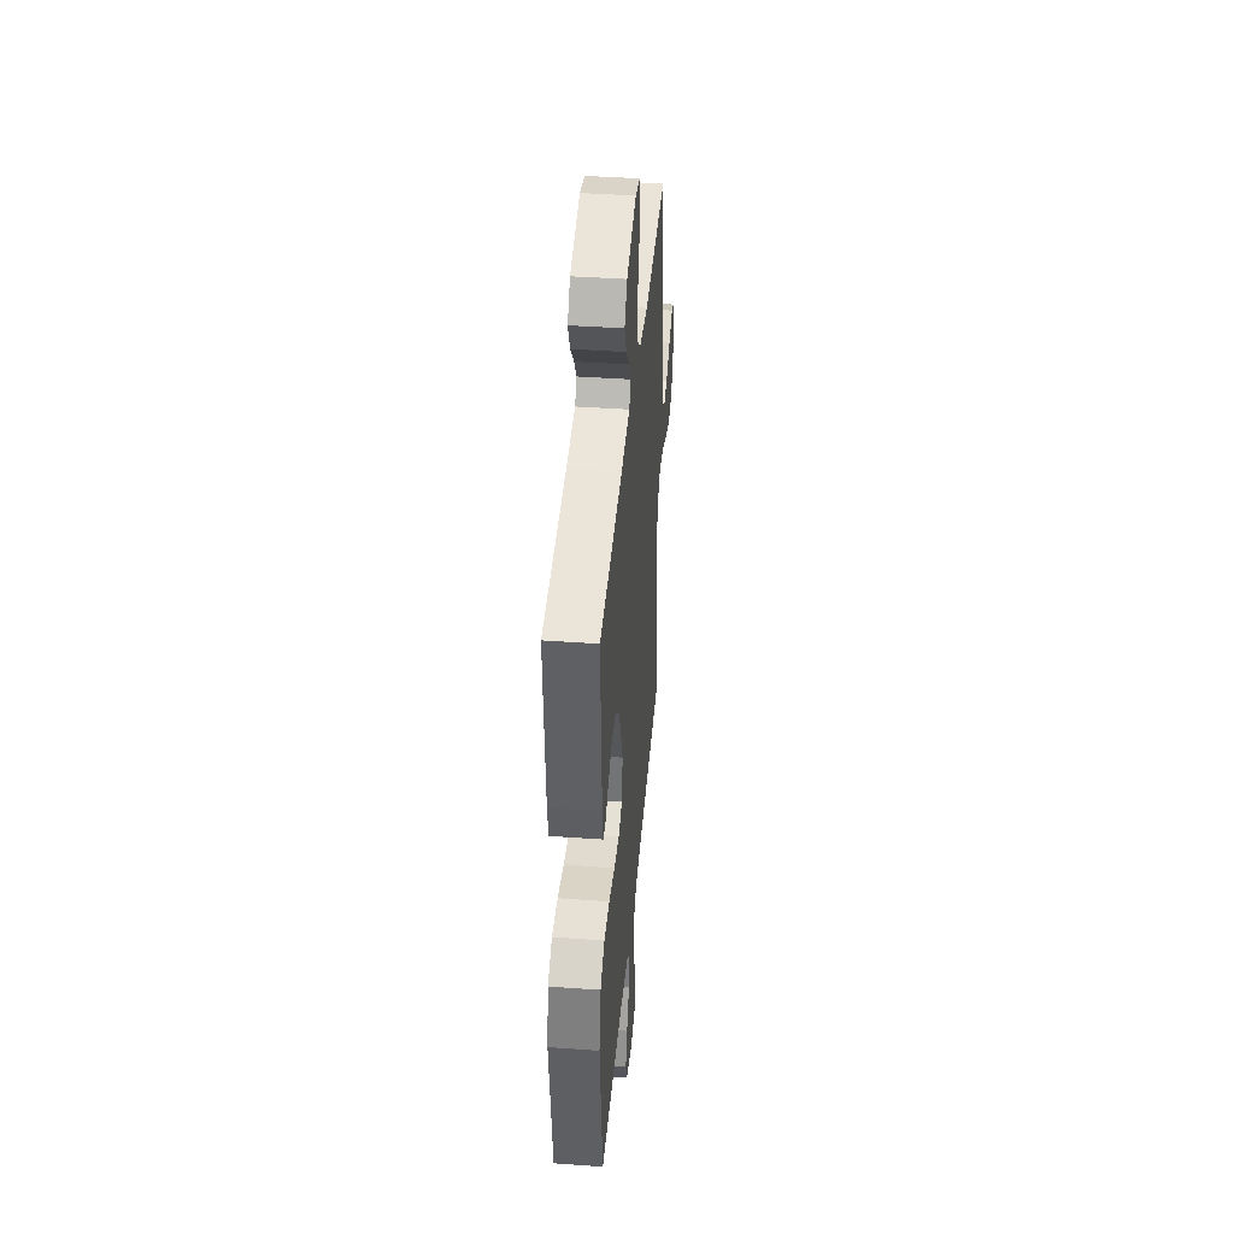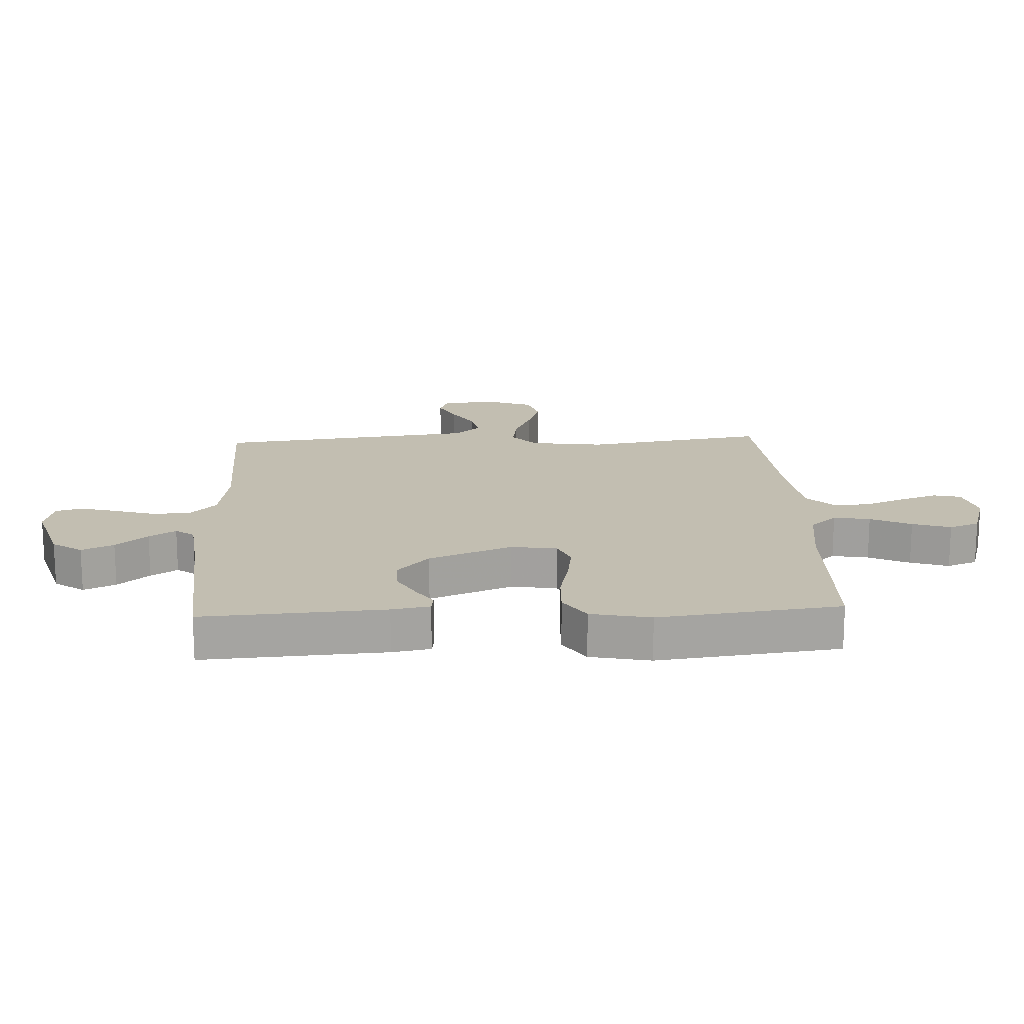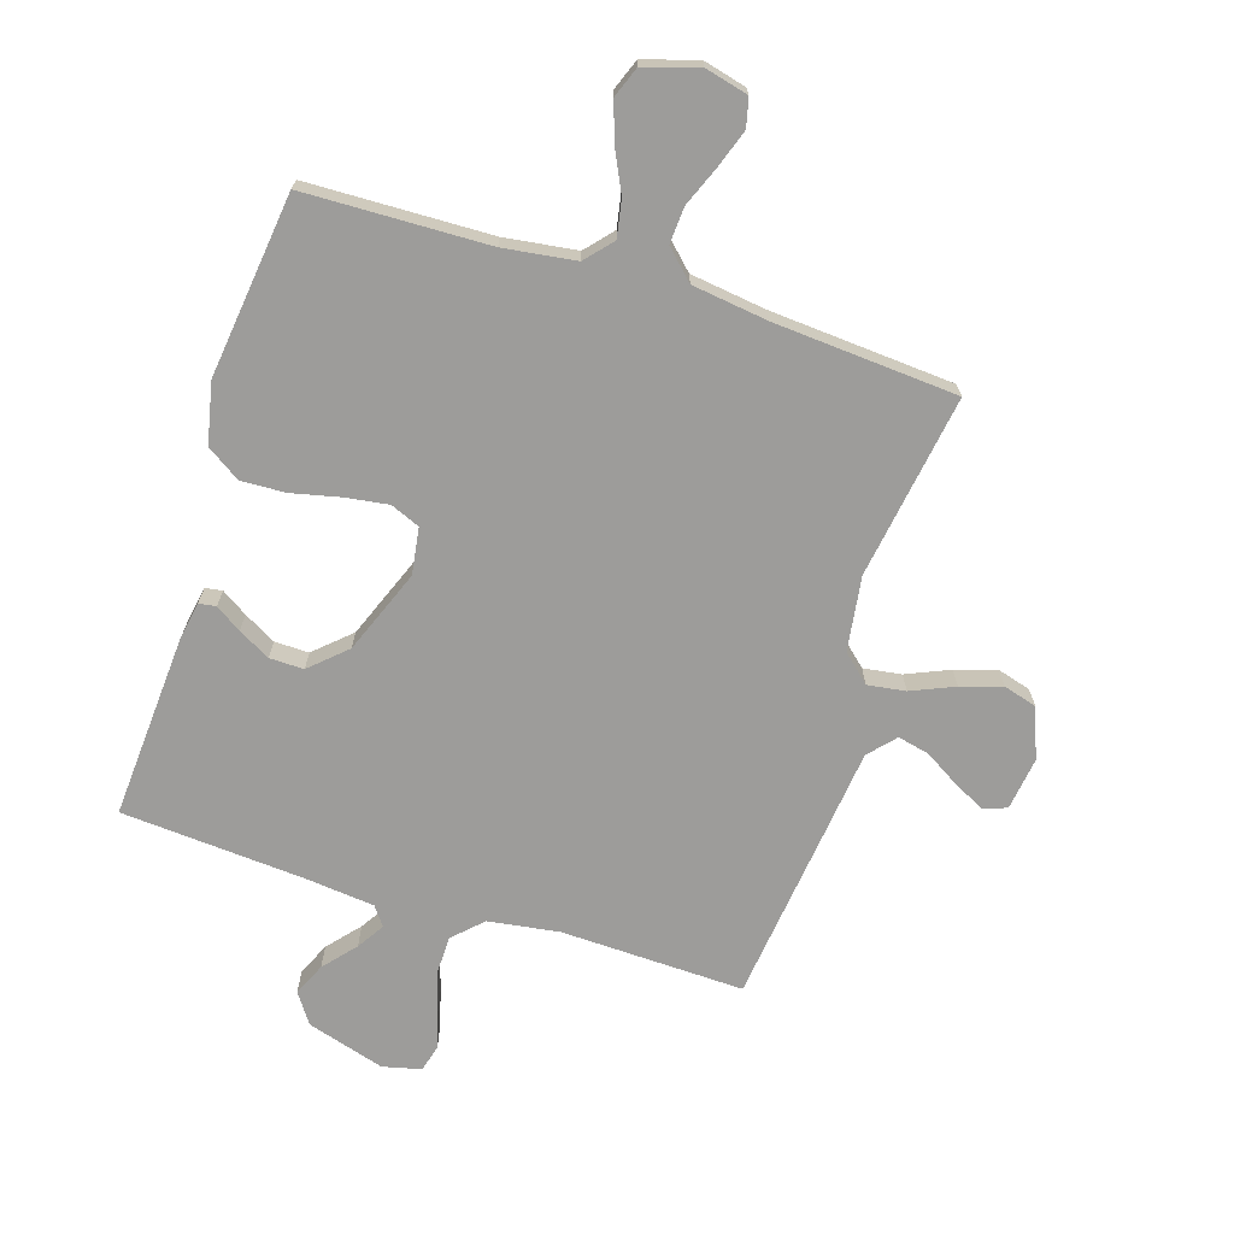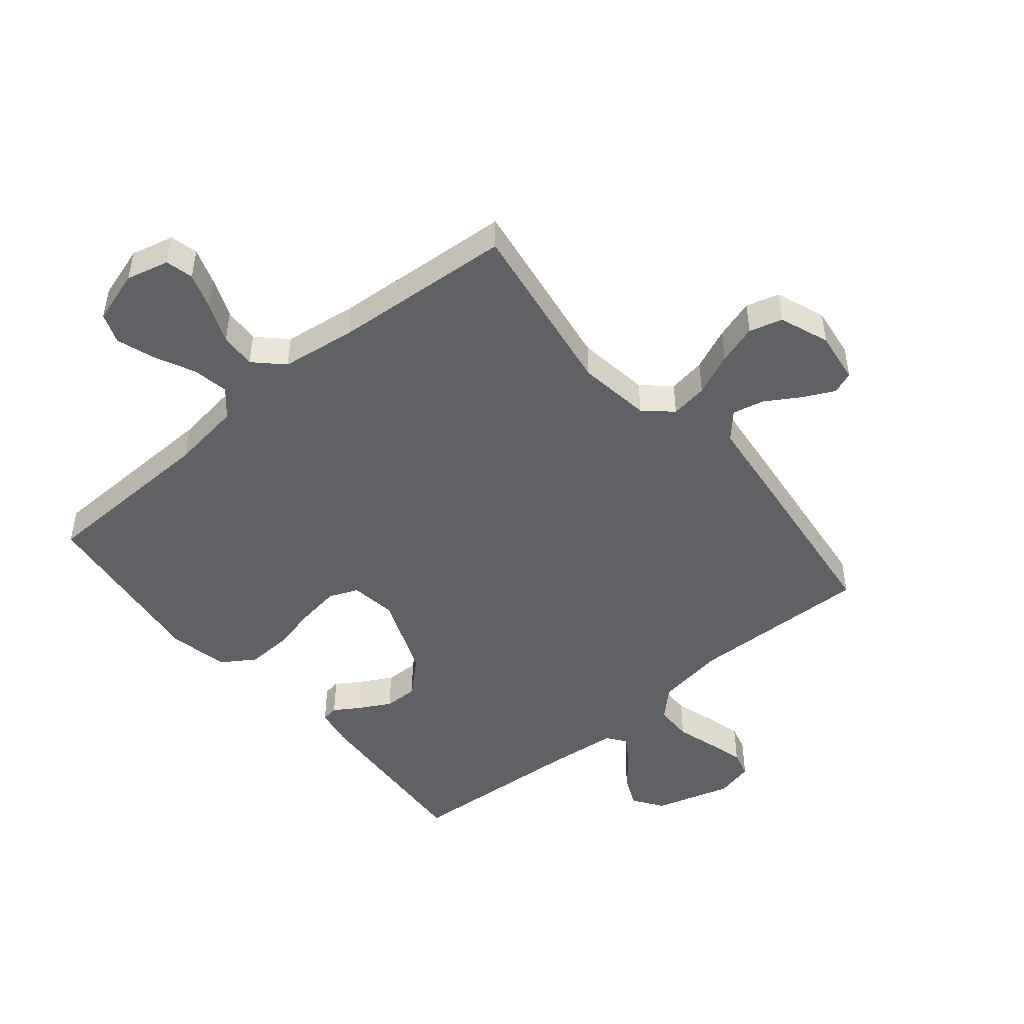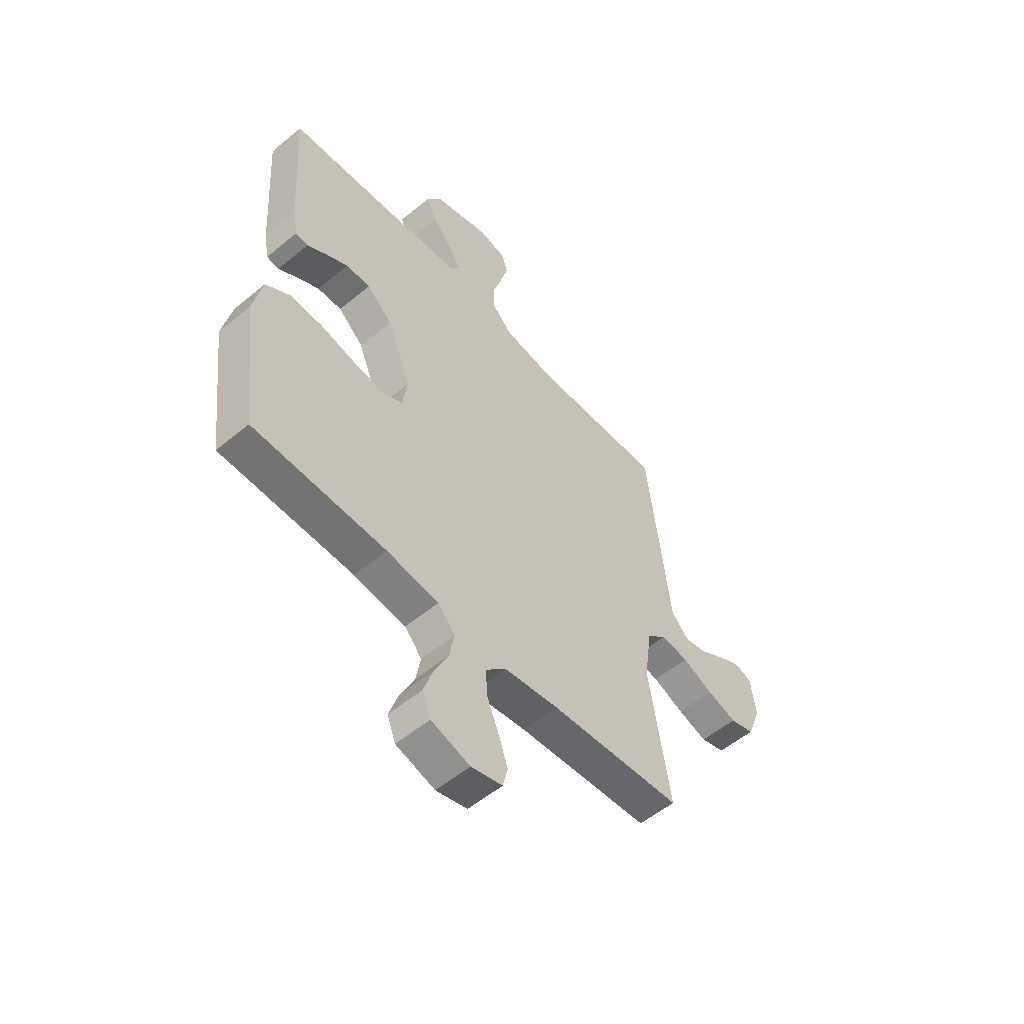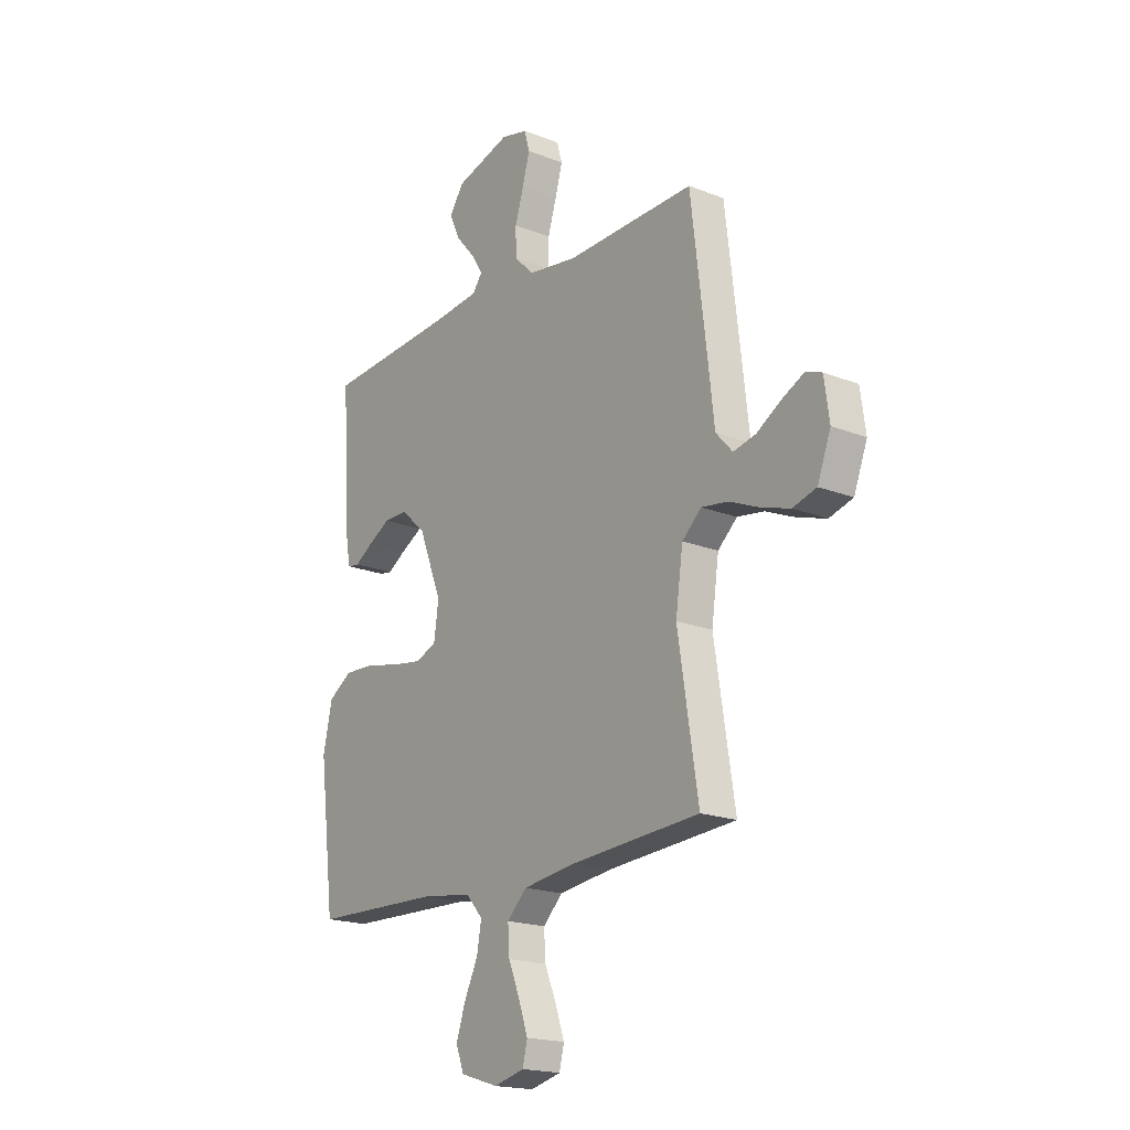
<metadata>
{"format":"obj","ext":"obj","renderer":"f3d","projection":"perspective","resolution":1024,"background":"white","views":[{"elev":41.5,"azim":95.0,"up":"+Z"},{"elev":17.1,"azim":87.2,"up":"+Y"},{"elev":-70.1,"azim":162.5,"up":"+Y"},{"elev":-48.1,"azim":-140.1,"up":"+Y"},{"elev":-54.9,"azim":131.2,"up":"+Z"},{"elev":-18.8,"azim":-126.9,"up":"+Z"}]}
</metadata>
<code>
v -0.5 0.07 0.5
v -0.2 0.07 0.491
v -0.085 0.07 0.508
v -0.039 0.07 0.553
v -0.038 0.07 0.615
v -0.058 0.07 0.681
v -0.075 0.07 0.742
v -0.063 0.07 0.786
v 0 0.07 0.801
v 0.127 0.07 0.763
v 0.161 0.07 0.714
v 0.137 0.07 0.661
v 0.092 0.07 0.609
v 0.064 0.07 0.565
v 0.087 0.07 0.534
v 0.2 0.07 0.522
v 0.5 0.07 0.5
v 0.481 0.07 0.2
v 0.47 0.07 0.137
v 0.442 0.07 0.133
v 0.4 0.07 0.16
v 0.348 0.07 0.189
v 0.292 0.07 0.19
v 0.234 0.07 0.137
v 0.18 0.07 0
v 0.191 0.07 -0.076
v 0.239 0.07 -0.096
v 0.309 0.07 -0.086
v 0.388 0.07 -0.068
v 0.461 0.07 -0.065
v 0.516 0.07 -0.101
v 0.537 0.07 -0.2
v 0.5 0.07 -0.5
v 0.2 0.07 -0.508
v 0.082 0.07 -0.524
v 0.043 0.07 -0.568
v 0.054 0.07 -0.628
v 0.086 0.07 -0.695
v 0.107 0.07 -0.758
v 0.088 0.07 -0.808
v 0 0.07 -0.835
v -0.071 0.07 -0.817
v -0.082 0.07 -0.771
v -0.061 0.07 -0.71
v -0.034 0.07 -0.644
v -0.03 0.07 -0.584
v -0.076 0.07 -0.539
v -0.2 0.07 -0.522
v -0.5 0.07 -0.5
v -0.453 0.07 -0.2
v -0.47 0.07 -0.079
v -0.515 0.07 -0.038
v -0.577 0.07 -0.047
v -0.647 0.07 -0.077
v -0.714 0.07 -0.098
v -0.769 0.07 -0.082
v -0.8 0.07 0
v -0.788 0.07 0.086
v -0.751 0.07 0.1
v -0.699 0.07 0.074
v -0.642 0.07 0.039
v -0.59 0.07 0.027
v -0.551 0.07 0.07
v -0.536 0.07 0.2
v -0.5 0 0.5
v -0.2 0 0.491
v -0.085 0 0.508
v -0.039 0 0.553
v -0.038 0 0.615
v -0.058 0 0.681
v -0.075 0 0.742
v -0.063 0 0.786
v 0 0 0.801
v 0.127 0 0.763
v 0.161 0 0.714
v 0.137 0 0.661
v 0.092 0 0.609
v 0.064 0 0.565
v 0.087 0 0.534
v 0.2 0 0.522
v 0.5 0 0.5
v 0.481 0 0.2
v 0.47 0 0.137
v 0.442 0 0.133
v 0.4 0 0.16
v 0.348 0 0.189
v 0.292 0 0.19
v 0.234 0 0.137
v 0.18 0 0
v 0.191 0 -0.076
v 0.239 0 -0.096
v 0.309 0 -0.086
v 0.388 0 -0.068
v 0.461 0 -0.065
v 0.516 0 -0.101
v 0.537 0 -0.2
v 0.5 0 -0.5
v 0.2 0 -0.508
v 0.082 0 -0.524
v 0.043 0 -0.568
v 0.054 0 -0.628
v 0.086 0 -0.695
v 0.107 0 -0.758
v 0.088 0 -0.808
v 0 0 -0.835
v -0.071 0 -0.817
v -0.082 0 -0.771
v -0.061 0 -0.71
v -0.034 0 -0.644
v -0.03 0 -0.584
v -0.076 0 -0.539
v -0.2 0 -0.522
v -0.5 0 -0.5
v -0.453 0 -0.2
v -0.47 0 -0.079
v -0.515 0 -0.038
v -0.577 0 -0.047
v -0.647 0 -0.077
v -0.714 0 -0.098
v -0.769 0 -0.082
v -0.8 0 0
v -0.788 0 0.086
v -0.751 0 0.1
v -0.699 0 0.074
v -0.642 0 0.039
v -0.59 0 0.027
v -0.551 0 0.07
v -0.536 0 0.2
f 63 64 1 2
f 59 60 61
f 58 59 61
f 57 58 61
f 56 57 61
f 55 56 61
f 54 55 61
f 53 54 61
f 52 53 61 62
f 48 49 50
f 47 48 50 51
f 46 47 51
f 43 44 45
f 42 43 45
f 41 42 45
f 40 41 45
f 39 40 45
f 38 39 45
f 37 38 45
f 36 37 45 46
f 35 36 46 51
f 32 33 34
f 31 32 34
f 30 31 34
f 29 30 34
f 28 29 34
f 27 28 34 35
f 35 51 52
f 27 35 52
f 26 27 52
f 19 20 21
f 18 19 21
f 17 18 21
f 16 17 21
f 15 16 21 22
f 11 12 13
f 10 11 13
f 9 10 13
f 8 9 13
f 7 8 13
f 6 7 13
f 5 6 13
f 4 5 13 14
f 3 4 14 15
f 63 2 3
f 63 3 15
f 62 63 15
f 52 62 15
f 26 52 15
f 25 26 15
f 24 25 15
f 23 24 15
f 15 22 23
f 66 65 128 127
f 125 124 123
f 125 123 122
f 125 122 121
f 125 121 120
f 125 120 119
f 125 119 118
f 125 118 117
f 126 125 117 116
f 114 113 112
f 115 114 112 111
f 115 111 110
f 109 108 107
f 109 107 106
f 109 106 105
f 109 105 104
f 109 104 103
f 109 103 102
f 109 102 101
f 110 109 101 100
f 115 110 100 99
f 98 97 96
f 98 96 95
f 98 95 94
f 98 94 93
f 98 93 92
f 99 98 92 91
f 116 115 99
f 116 99 91
f 116 91 90
f 85 84 83
f 85 83 82
f 85 82 81
f 85 81 80
f 86 85 80 79
f 77 76 75
f 77 75 74
f 77 74 73
f 77 73 72
f 77 72 71
f 77 71 70
f 77 70 69
f 78 77 69 68
f 79 78 68 67
f 67 66 127
f 79 67 127
f 79 127 126
f 79 126 116
f 79 116 90
f 79 90 89
f 79 89 88
f 79 88 87
f 87 86 79
f 1 65 66 2
f 2 66 67 3
f 3 67 68 4
f 4 68 69 5
f 5 69 70 6
f 6 70 71 7
f 7 71 72 8
f 8 72 73 9
f 9 73 74 10
f 10 74 75 11
f 11 75 76 12
f 12 76 77 13
f 13 77 78 14
f 14 78 79 15
f 15 79 80 16
f 16 80 81 17
f 17 81 82 18
f 18 82 83 19
f 19 83 84 20
f 20 84 85 21
f 21 85 86 22
f 22 86 87 23
f 23 87 88 24
f 24 88 89 25
f 25 89 90 26
f 26 90 91 27
f 27 91 92 28
f 28 92 93 29
f 29 93 94 30
f 30 94 95 31
f 31 95 96 32
f 32 96 97 33
f 33 97 98 34
f 34 98 99 35
f 35 99 100 36
f 36 100 101 37
f 37 101 102 38
f 38 102 103 39
f 39 103 104 40
f 40 104 105 41
f 41 105 106 42
f 42 106 107 43
f 43 107 108 44
f 44 108 109 45
f 45 109 110 46
f 46 110 111 47
f 47 111 112 48
f 48 112 113 49
f 49 113 114 50
f 50 114 115 51
f 51 115 116 52
f 52 116 117 53
f 53 117 118 54
f 54 118 119 55
f 55 119 120 56
f 56 120 121 57
f 57 121 122 58
f 58 122 123 59
f 59 123 124 60
f 60 124 125 61
f 61 125 126 62
f 62 126 127 63
f 63 127 128 64
f 64 128 65 1

</code>
